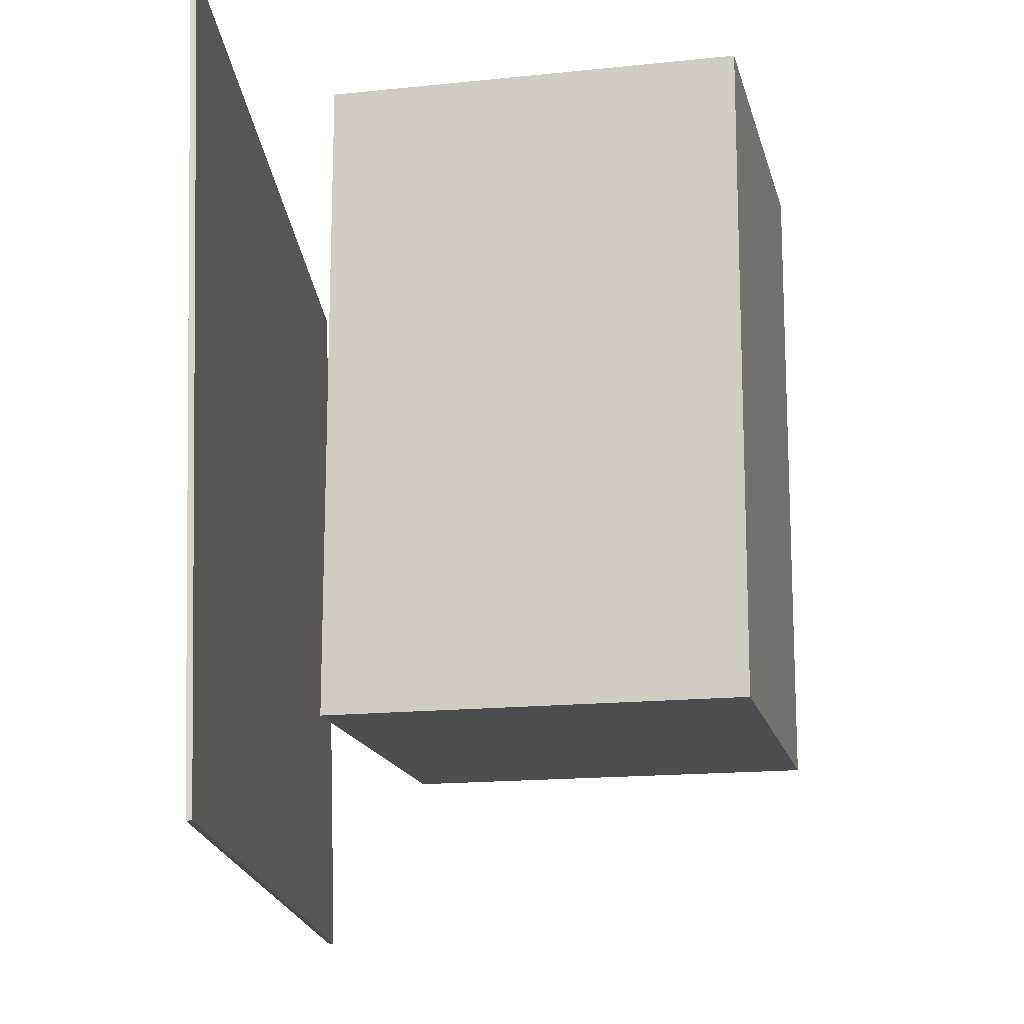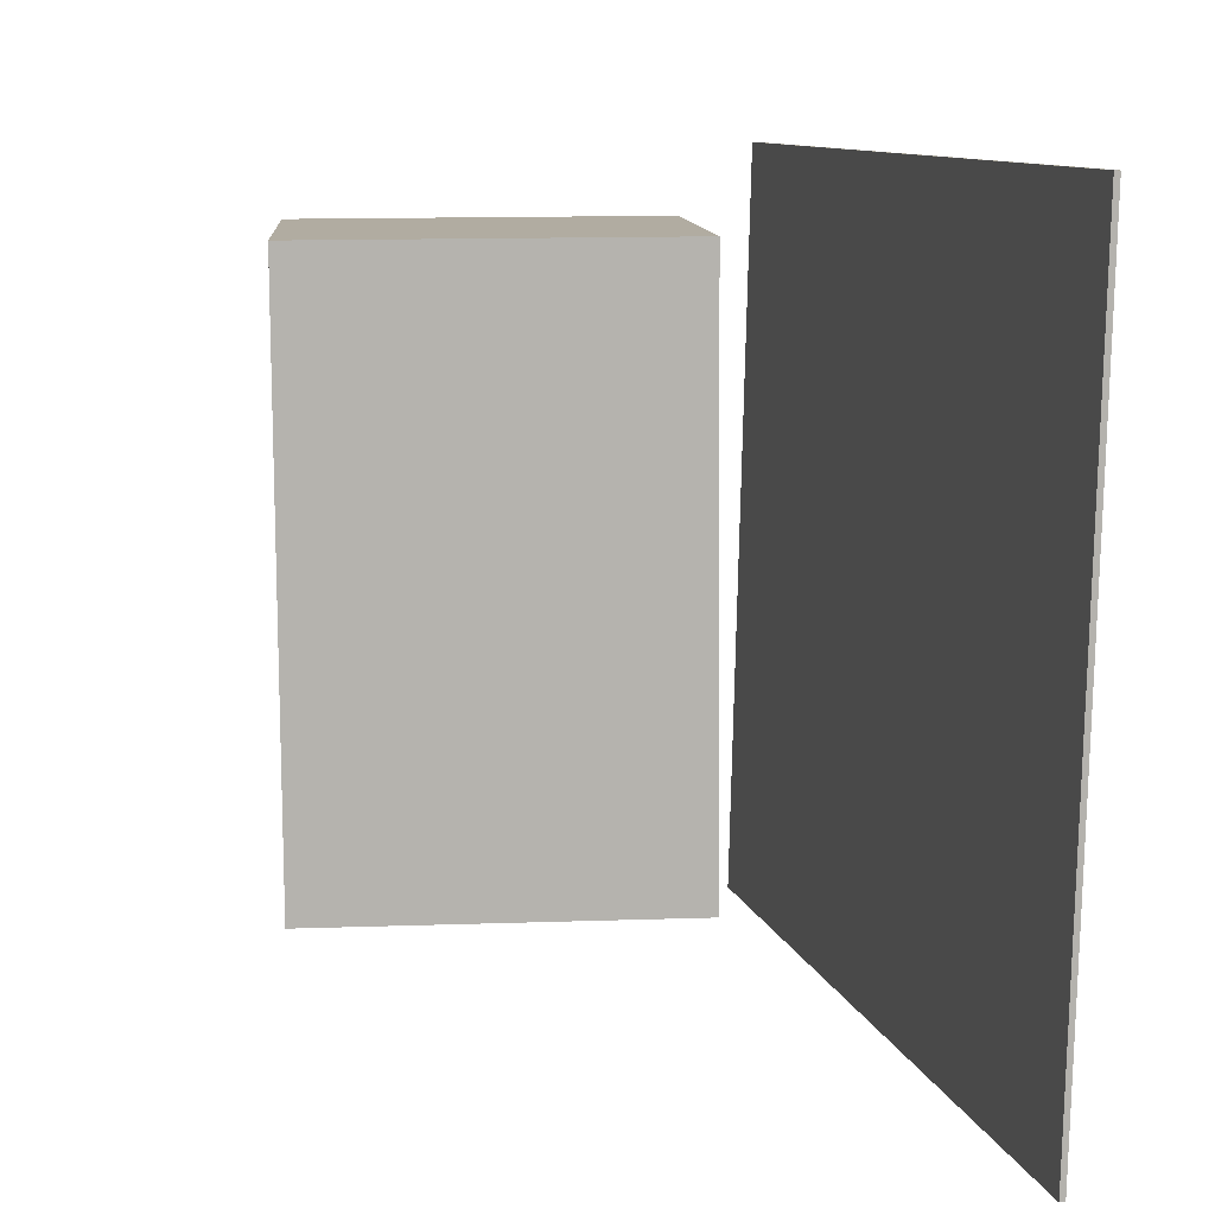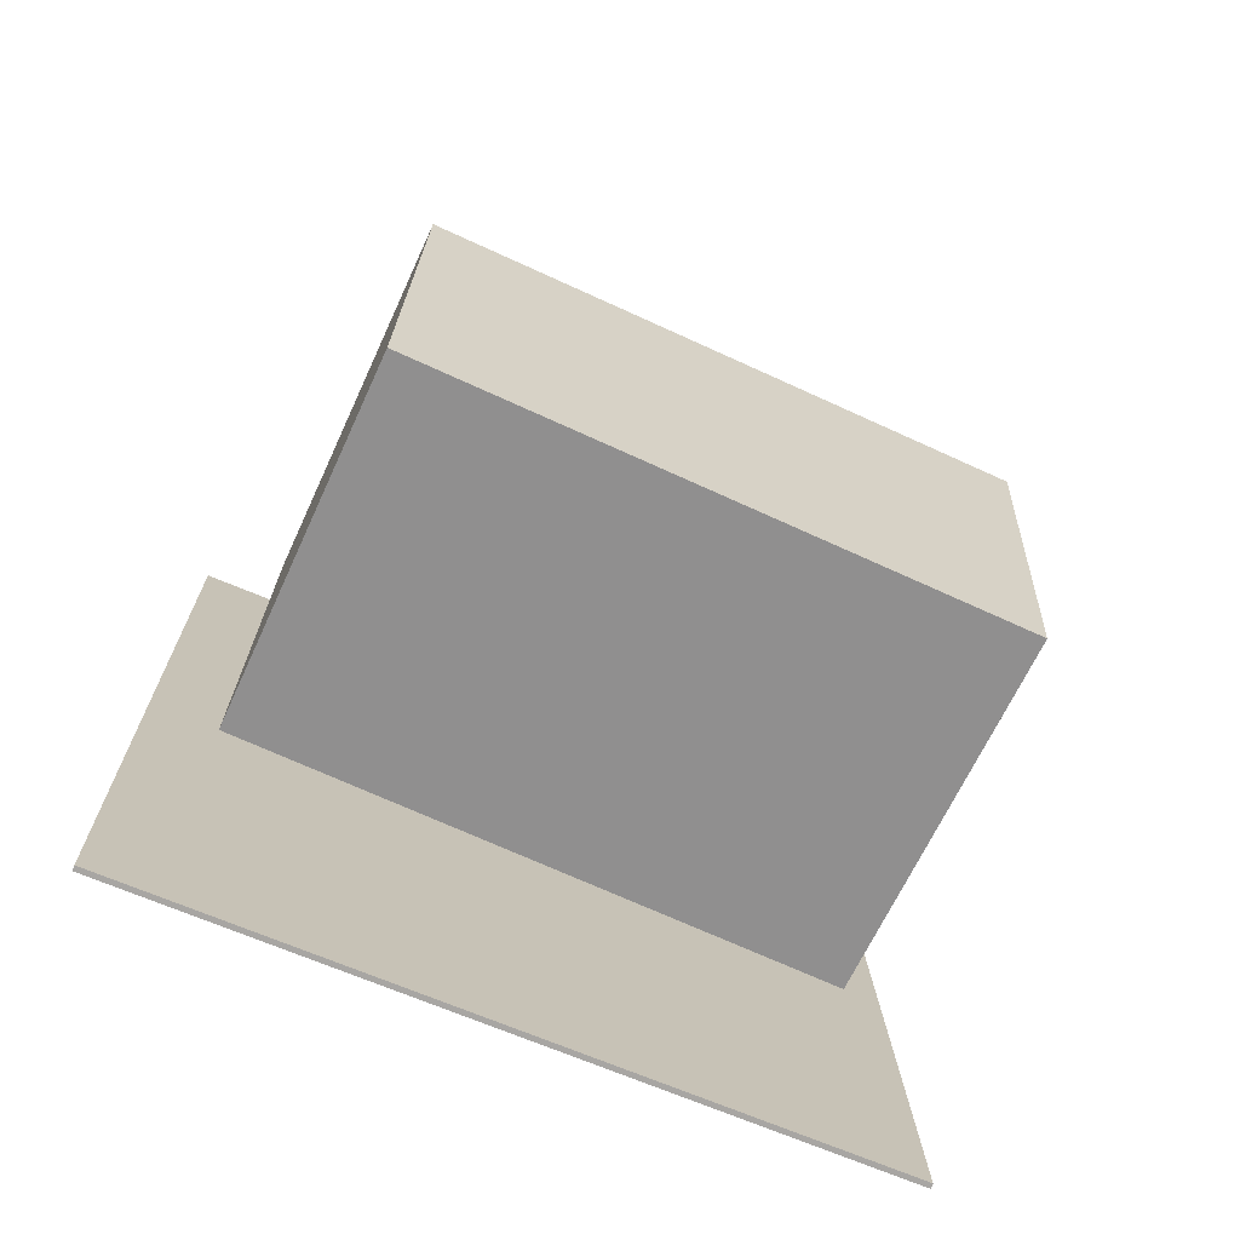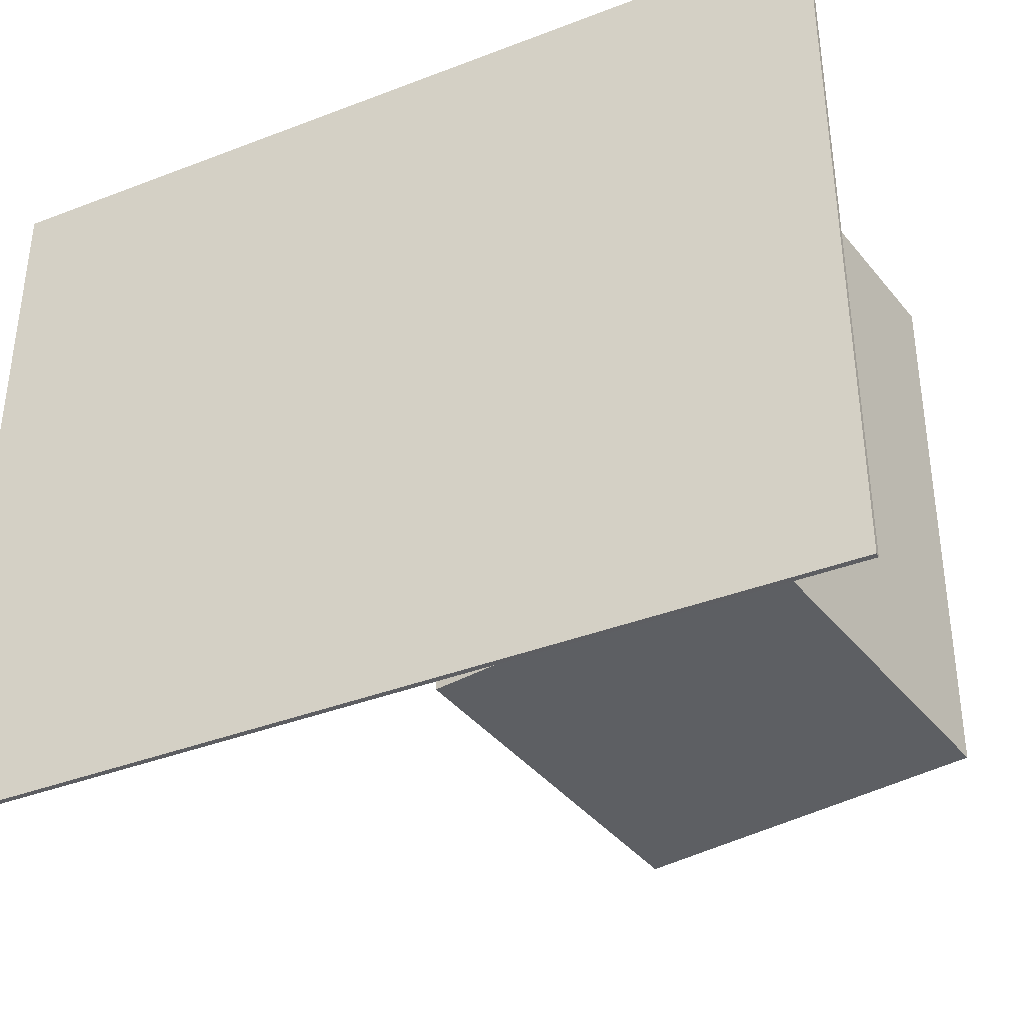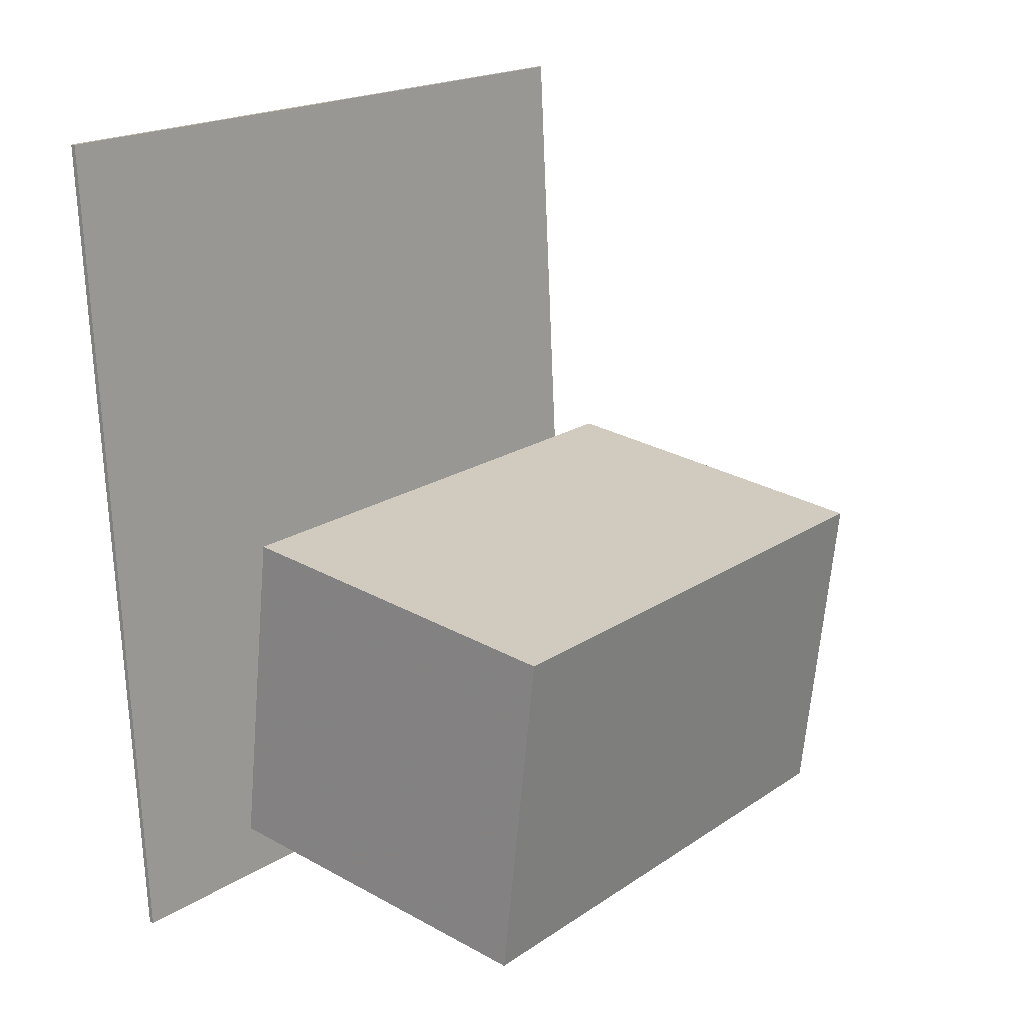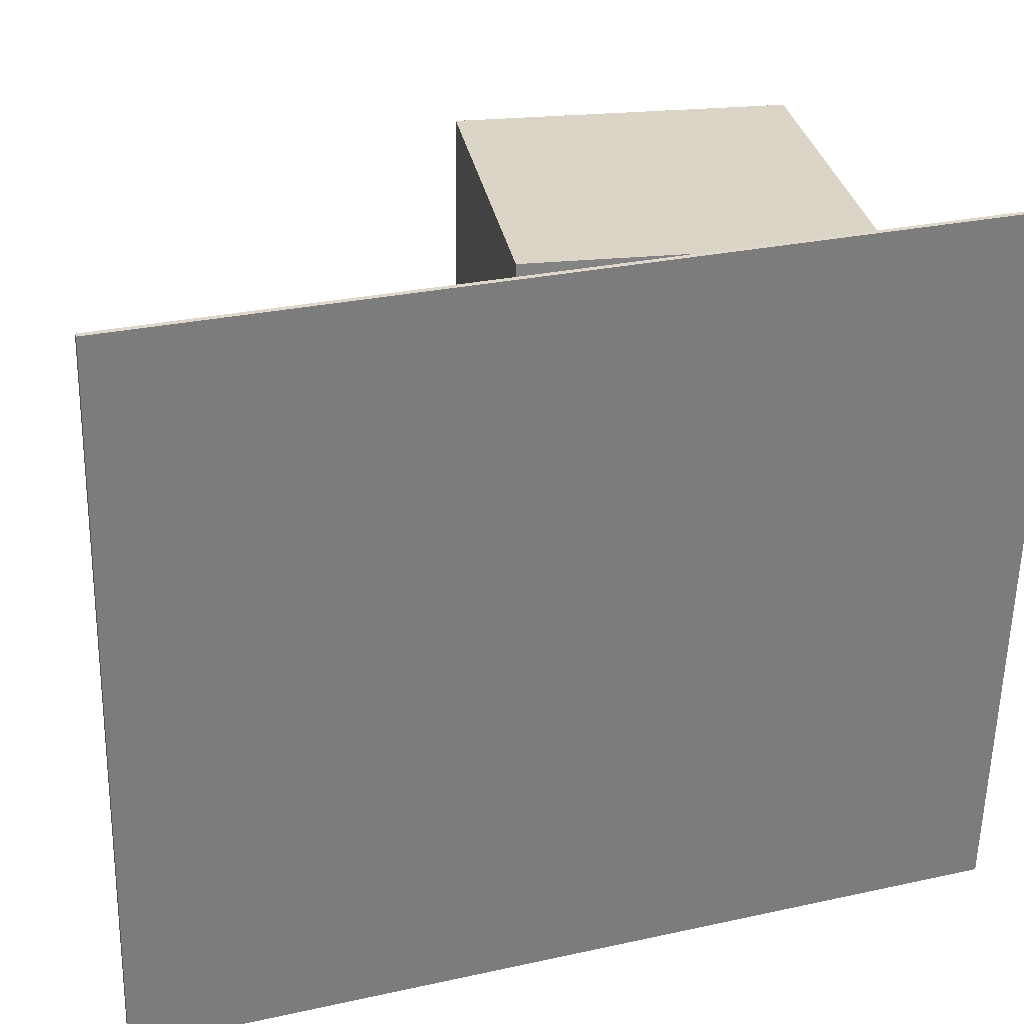
<metadata>
{"format":"obj","ext":"obj","renderer":"f3d","projection":"perspective","resolution":1024,"background":"white","views":[{"elev":-16.7,"azim":5.8,"up":"+Z"},{"elev":10.9,"azim":168.9,"up":"+Z"},{"elev":-72.2,"azim":65.6,"up":"+Y"},{"elev":-40.3,"azim":-61.6,"up":"+Z"},{"elev":18.3,"azim":38.8,"up":"+Y"},{"elev":29.7,"azim":-106.4,"up":"+Z"}]}
</metadata>
<code>
v -0.1678 -0.3105 -0.3122
v -0.185 -0.3194 0.2909
v -0.1721 -0.3107 -0.3123
v -0.1893 -0.3196 0.2907
v -0.1986 0.4053 -0.3025
v -0.2157 0.3964 0.3006
v -0.2028 0.4051 -0.3026
v -0.22 0.3962 0.3004
f 1.0 7.0 5.0
f 1.0 3.0 7.0
f 1.0 4.0 3.0
f 1.0 2.0 4.0
f 3.0 8.0 7.0
f 3.0 4.0 8.0
f 5.0 7.0 8.0
f 5.0 8.0 6.0
f 1.0 5.0 6.0
f 1.0 6.0 2.0
f 2.0 6.0 8.0
f 2.0 8.0 4.0
v -0.1043 -0.2107 -0.2239
v -0.103 -0.2163 0.2405
v -0.07102 0.06667 -0.2207
v -0.06976 0.06108 0.2438
v 0.1894 -0.2459 -0.2252
v 0.1906 -0.2515 0.2393
v 0.2226 0.03147 -0.2219
v 0.2239 0.02589 0.2425
f 9.0 15.0 13.0
f 9.0 11.0 15.0
f 9.0 12.0 11.0
f 9.0 10.0 12.0
f 11.0 16.0 15.0
f 11.0 12.0 16.0
f 13.0 15.0 16.0
f 13.0 16.0 14.0
f 9.0 13.0 14.0
f 9.0 14.0 10.0
f 10.0 14.0 16.0
f 10.0 16.0 12.0

</code>
